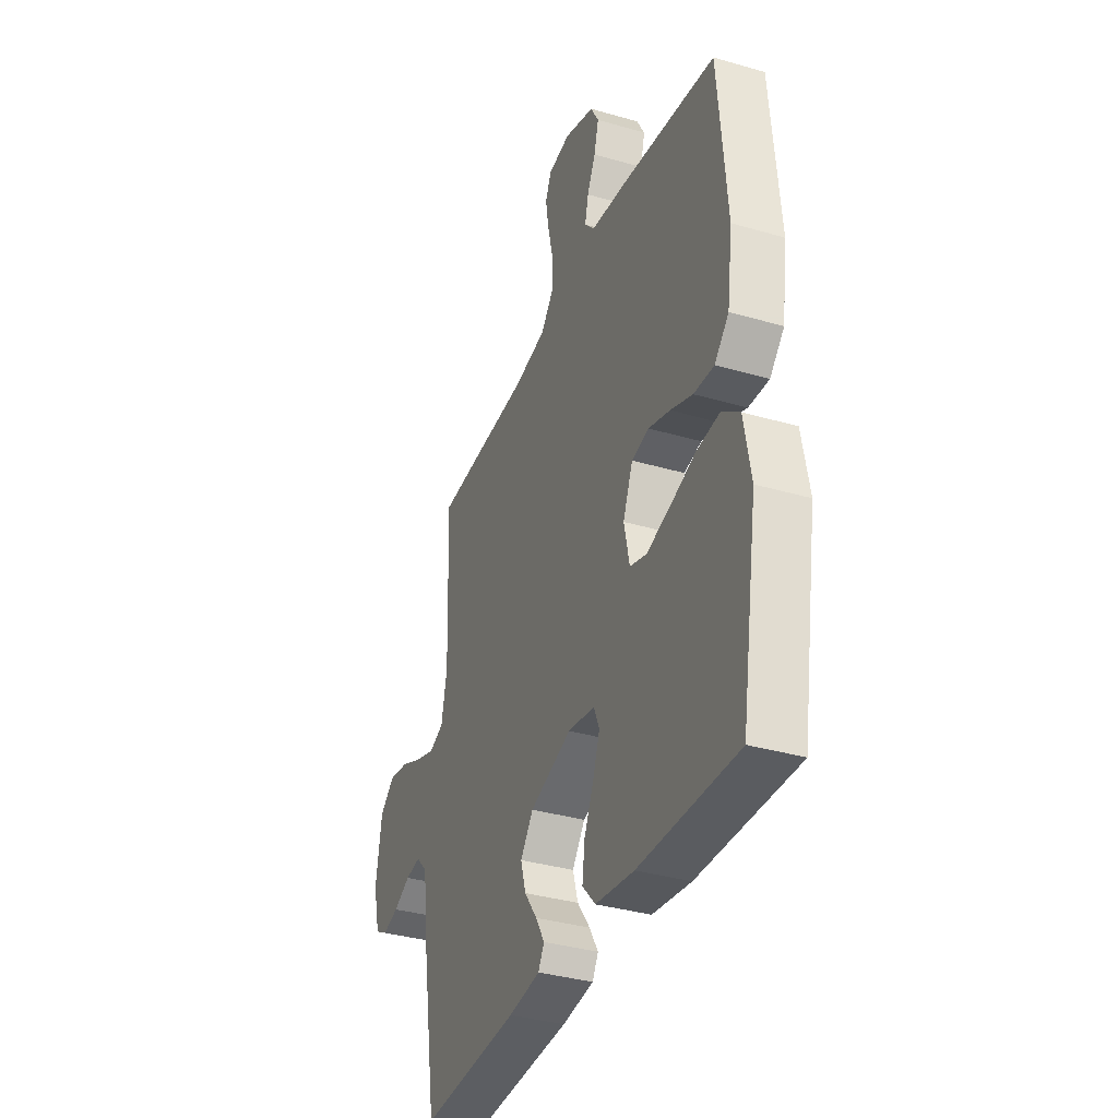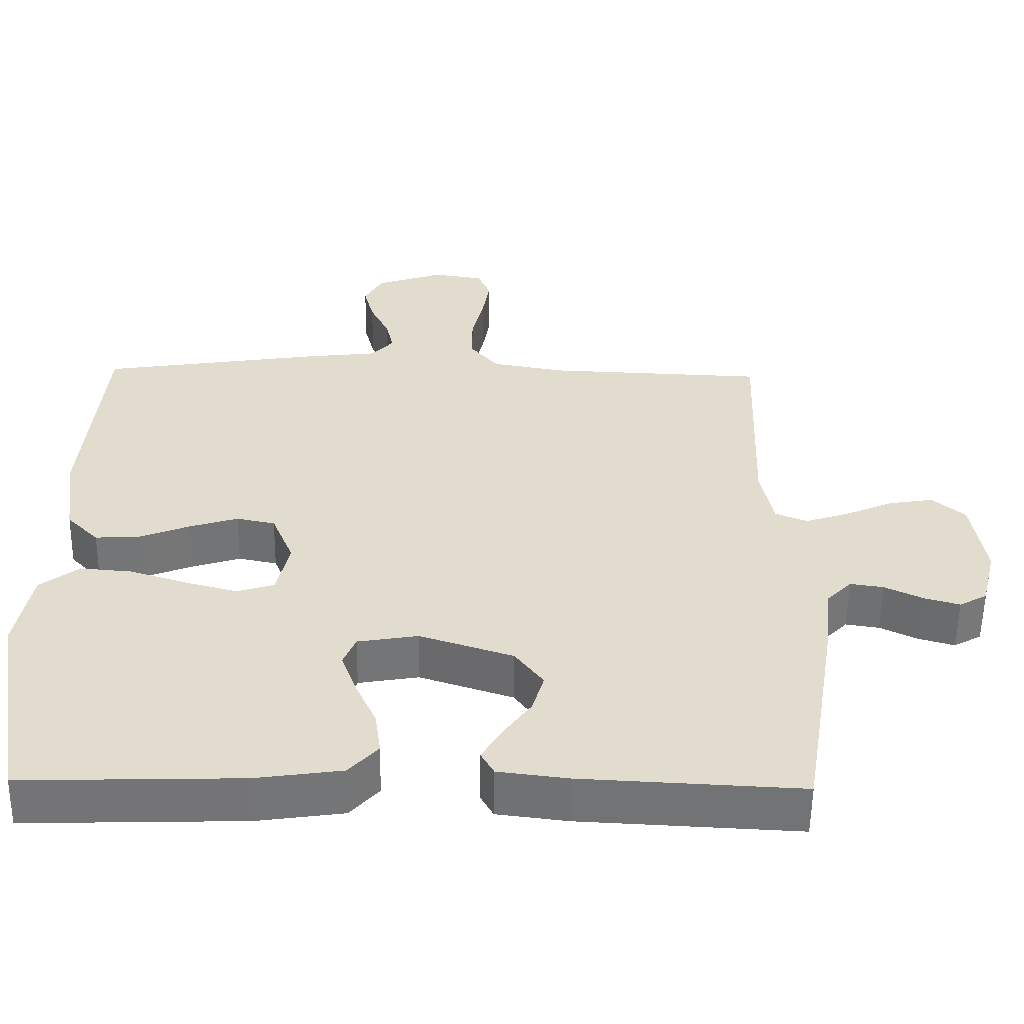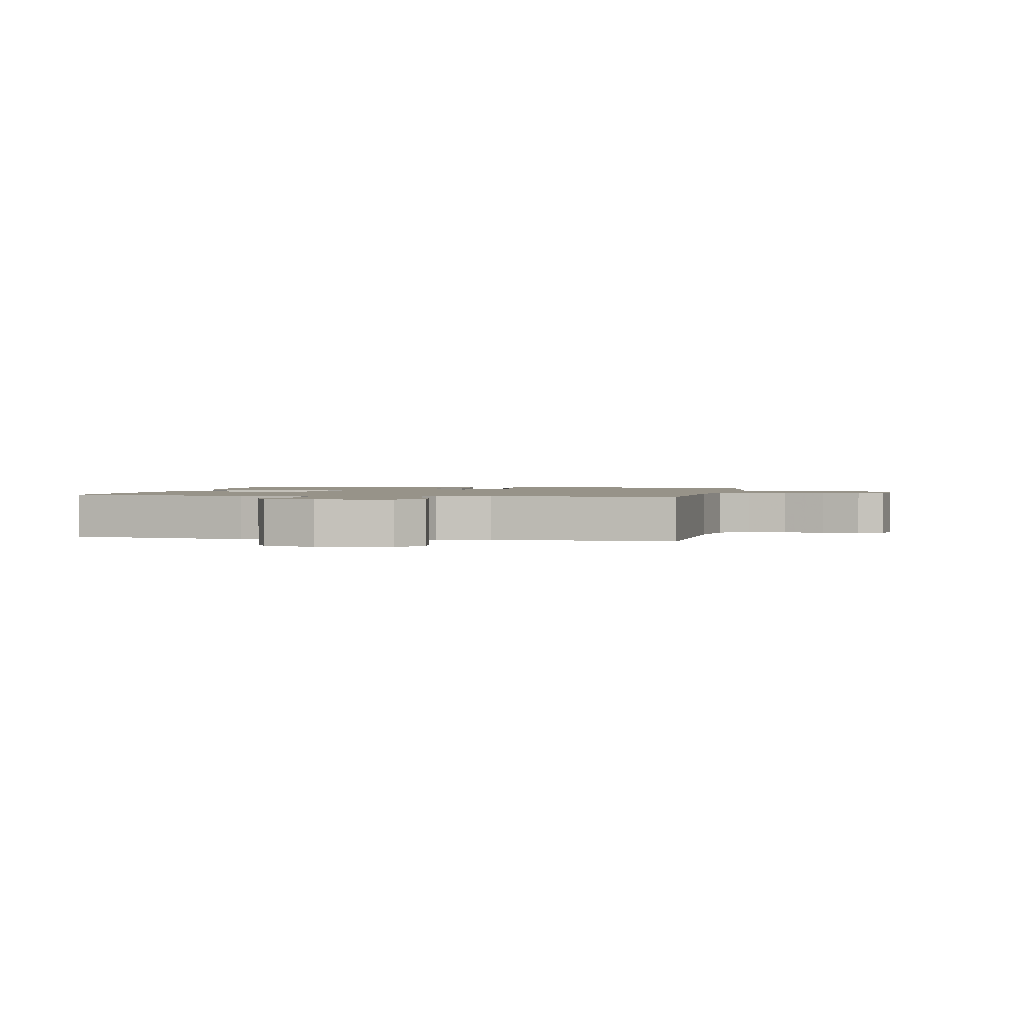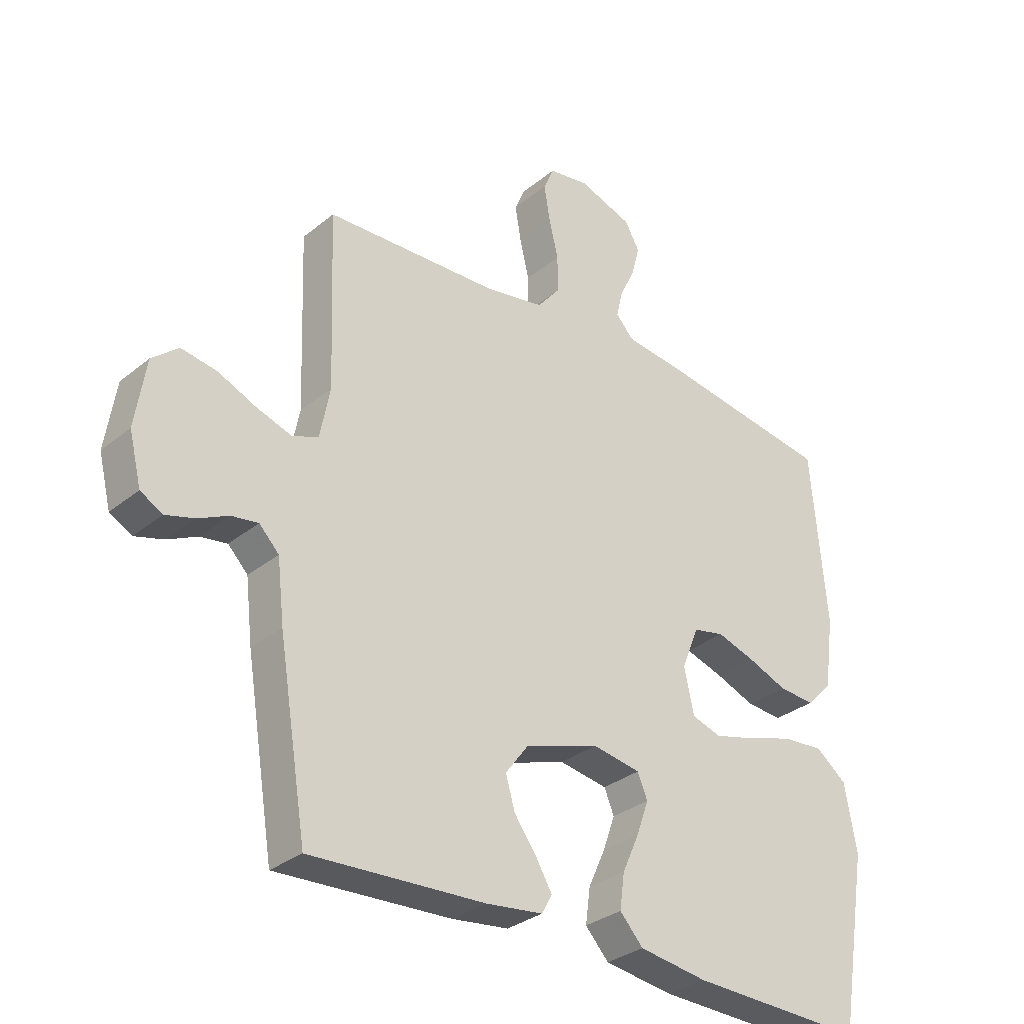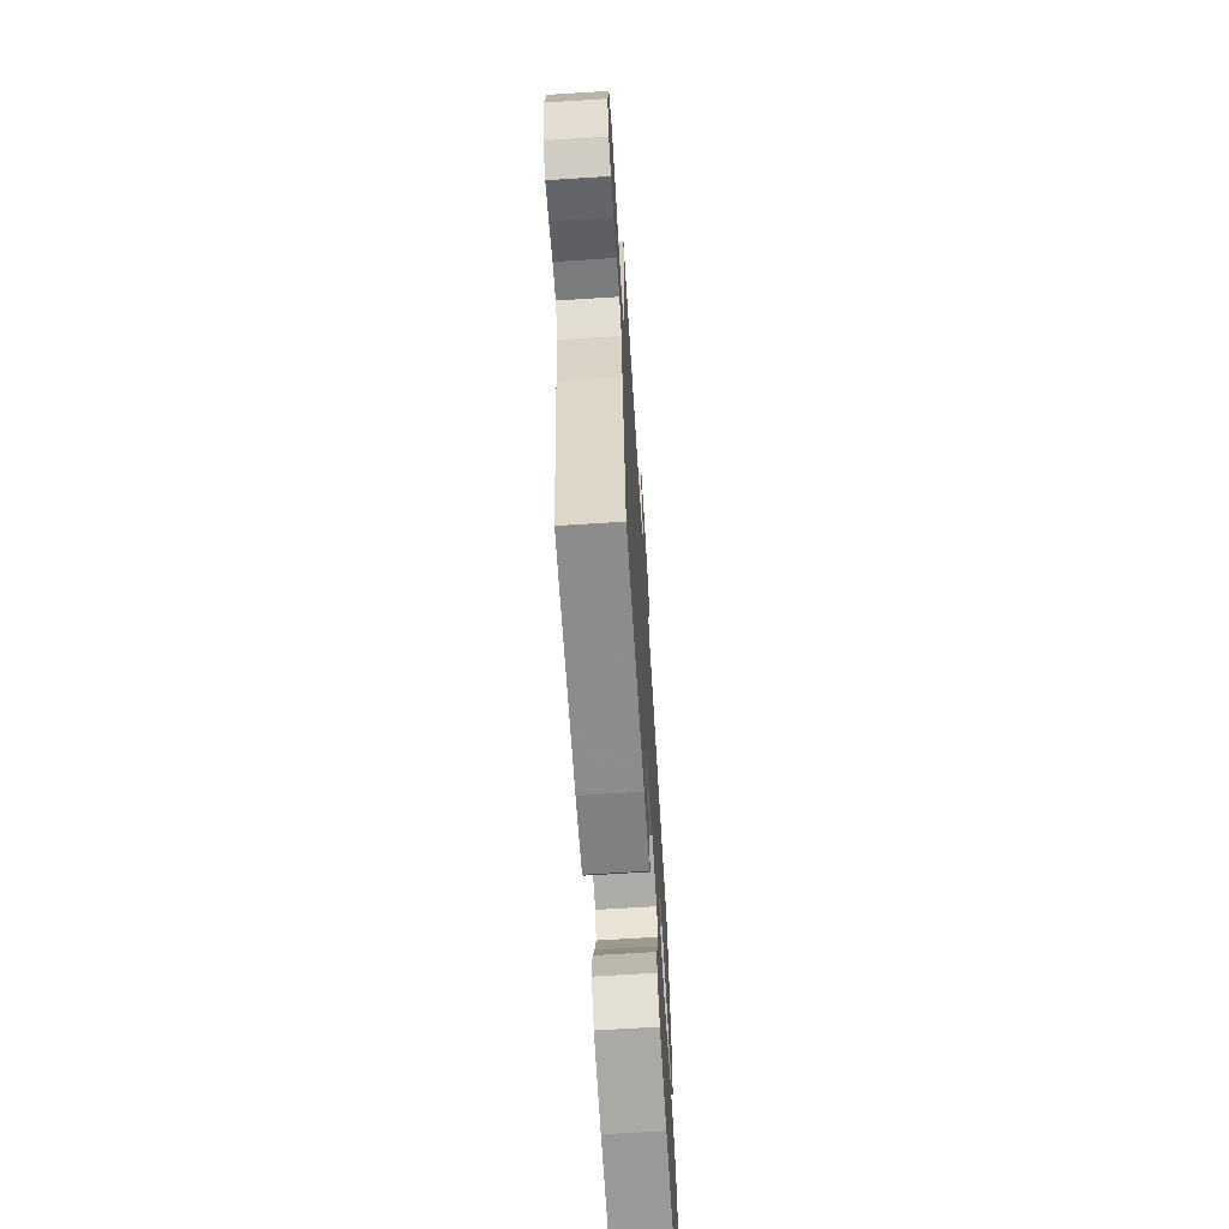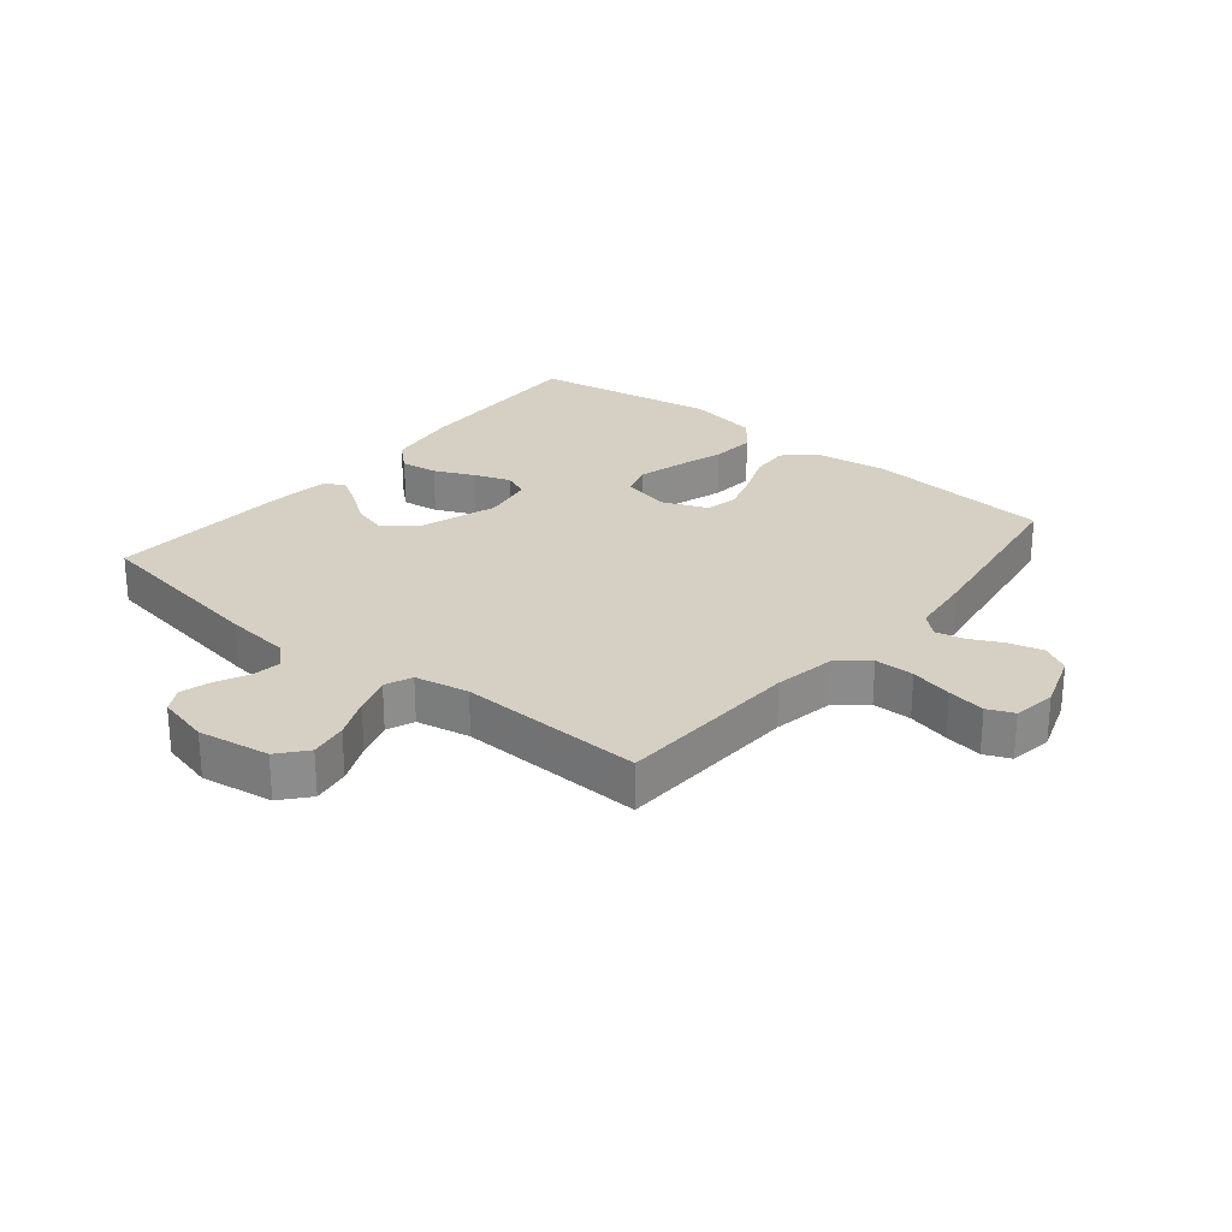
<metadata>
{"format":"obj","ext":"obj","renderer":"f3d","projection":"perspective","resolution":1024,"background":"white","views":[{"elev":-35.6,"azim":69.0,"up":"+Z"},{"elev":-56.1,"azim":179.2,"up":"+Z"},{"elev":1.5,"azim":-78.6,"up":"+Y"},{"elev":-31.4,"azim":-41.1,"up":"+Z"},{"elev":-67.2,"azim":-86.4,"up":"+Z"},{"elev":26.1,"azim":-50.7,"up":"+Y"}]}
</metadata>
<code>
v -0.5 0.07 -0.5
v -0.549 0.07 -0.2
v -0.561 0.07 -0.095
v -0.595 0.07 -0.06
v -0.641 0.07 -0.067
v -0.693 0.07 -0.092
v -0.742 0.07 -0.106
v -0.78 0.07 -0.085
v -0.801 0.07 0
v -0.783 0.07 0.116
v -0.738 0.07 0.154
v -0.677 0.07 0.144
v -0.611 0.07 0.115
v -0.55 0.07 0.095
v -0.506 0.07 0.113
v -0.489 0.07 0.2
v -0.5 0.07 0.5
v -0.2 0.07 0.512
v -0.1 0.07 0.53
v -0.061 0.07 0.577
v -0.061 0.07 0.641
v -0.077 0.07 0.709
v -0.087 0.07 0.77
v -0.069 0.07 0.812
v 0 0.07 0.823
v 0.093 0.07 0.791
v 0.118 0.07 0.746
v 0.104 0.07 0.692
v 0.078 0.07 0.639
v 0.067 0.07 0.592
v 0.098 0.07 0.558
v 0.2 0.07 0.546
v 0.5 0.07 0.5
v 0.526 0.07 0.2
v 0.509 0.07 0.077
v 0.465 0.07 0.032
v 0.403 0.07 0.036
v 0.335 0.07 0.063
v 0.269 0.07 0.084
v 0.216 0.07 0.073
v 0.186 0.07 0
v 0.203 0.07 -0.078
v 0.254 0.07 -0.094
v 0.325 0.07 -0.075
v 0.404 0.07 -0.05
v 0.476 0.07 -0.044
v 0.529 0.07 -0.085
v 0.55 0.07 -0.2
v 0.5 0.07 -0.5
v 0.2 0.07 -0.491
v 0.082 0.07 -0.474
v 0.042 0.07 -0.43
v 0.05 0.07 -0.37
v 0.079 0.07 -0.306
v 0.1 0.07 -0.247
v 0.083 0.07 -0.206
v 0 0.07 -0.192
v -0.128 0.07 -0.234
v -0.167 0.07 -0.286
v -0.151 0.07 -0.341
v -0.112 0.07 -0.395
v -0.085 0.07 -0.441
v -0.103 0.07 -0.473
v -0.2 0.07 -0.485
v -0.5 0 -0.5
v -0.549 0 -0.2
v -0.561 0 -0.095
v -0.595 0 -0.06
v -0.641 0 -0.067
v -0.693 0 -0.092
v -0.742 0 -0.106
v -0.78 0 -0.085
v -0.801 0 0
v -0.783 0 0.116
v -0.738 0 0.154
v -0.677 0 0.144
v -0.611 0 0.115
v -0.55 0 0.095
v -0.506 0 0.113
v -0.489 0 0.2
v -0.5 0 0.5
v -0.2 0 0.512
v -0.1 0 0.53
v -0.061 0 0.577
v -0.061 0 0.641
v -0.077 0 0.709
v -0.087 0 0.77
v -0.069 0 0.812
v 0 0 0.823
v 0.093 0 0.791
v 0.118 0 0.746
v 0.104 0 0.692
v 0.078 0 0.639
v 0.067 0 0.592
v 0.098 0 0.558
v 0.2 0 0.546
v 0.5 0 0.5
v 0.526 0 0.2
v 0.509 0 0.077
v 0.465 0 0.032
v 0.403 0 0.036
v 0.335 0 0.063
v 0.269 0 0.084
v 0.216 0 0.073
v 0.186 0 0
v 0.203 0 -0.078
v 0.254 0 -0.094
v 0.325 0 -0.075
v 0.404 0 -0.05
v 0.476 0 -0.044
v 0.529 0 -0.085
v 0.55 0 -0.2
v 0.5 0 -0.5
v 0.2 0 -0.491
v 0.082 0 -0.474
v 0.042 0 -0.43
v 0.05 0 -0.37
v 0.079 0 -0.306
v 0.1 0 -0.247
v 0.083 0 -0.206
v 0 0 -0.192
v -0.128 0 -0.234
v -0.167 0 -0.286
v -0.151 0 -0.341
v -0.112 0 -0.395
v -0.085 0 -0.441
v -0.103 0 -0.473
v -0.2 0 -0.485
f 1 2 3
f 64 1 3
f 63 64 3
f 62 63 3
f 61 62 3
f 60 61 3
f 59 60 3 4
f 58 59 4
f 57 58 4
f 56 57 4
f 52 53 54
f 51 52 54
f 50 51 54
f 49 50 54
f 48 49 54
f 47 48 54
f 46 47 54
f 45 46 54
f 44 45 54
f 43 44 54 55
f 42 43 55 56
f 36 37 38
f 35 36 38
f 34 35 38
f 33 34 38
f 32 33 38
f 31 32 38
f 30 31 38 39
f 27 28 29
f 26 27 29
f 25 26 29
f 24 25 29
f 23 24 29
f 22 23 29
f 21 22 29
f 20 21 29 30
f 30 39 40
f 20 30 40
f 19 20 40
f 16 17 18
f 19 40 41
f 18 19 41
f 16 18 41
f 15 16 41
f 11 12 13
f 10 11 13
f 9 10 13
f 8 9 13
f 7 8 13
f 6 7 13
f 5 6 13
f 4 5 13 14
f 41 42 56
f 15 41 56
f 14 15 56
f 4 14 56
f 67 66 65
f 67 65 128
f 67 128 127
f 67 127 126
f 67 126 125
f 67 125 124
f 68 67 124 123
f 68 123 122
f 68 122 121
f 68 121 120
f 118 117 116
f 118 116 115
f 118 115 114
f 118 114 113
f 118 113 112
f 118 112 111
f 118 111 110
f 118 110 109
f 118 109 108
f 119 118 108 107
f 120 119 107 106
f 102 101 100
f 102 100 99
f 102 99 98
f 102 98 97
f 102 97 96
f 102 96 95
f 103 102 95 94
f 93 92 91
f 93 91 90
f 93 90 89
f 93 89 88
f 93 88 87
f 93 87 86
f 93 86 85
f 94 93 85 84
f 104 103 94
f 104 94 84
f 104 84 83
f 82 81 80
f 105 104 83
f 105 83 82
f 105 82 80
f 105 80 79
f 77 76 75
f 77 75 74
f 77 74 73
f 77 73 72
f 77 72 71
f 77 71 70
f 77 70 69
f 78 77 69 68
f 120 106 105
f 120 105 79
f 120 79 78
f 120 78 68
f 1 65 66 2
f 2 66 67 3
f 3 67 68 4
f 4 68 69 5
f 5 69 70 6
f 6 70 71 7
f 7 71 72 8
f 8 72 73 9
f 9 73 74 10
f 10 74 75 11
f 11 75 76 12
f 12 76 77 13
f 13 77 78 14
f 14 78 79 15
f 15 79 80 16
f 16 80 81 17
f 17 81 82 18
f 18 82 83 19
f 19 83 84 20
f 20 84 85 21
f 21 85 86 22
f 22 86 87 23
f 23 87 88 24
f 24 88 89 25
f 25 89 90 26
f 26 90 91 27
f 27 91 92 28
f 28 92 93 29
f 29 93 94 30
f 30 94 95 31
f 31 95 96 32
f 32 96 97 33
f 33 97 98 34
f 34 98 99 35
f 35 99 100 36
f 36 100 101 37
f 37 101 102 38
f 38 102 103 39
f 39 103 104 40
f 40 104 105 41
f 41 105 106 42
f 42 106 107 43
f 43 107 108 44
f 44 108 109 45
f 45 109 110 46
f 46 110 111 47
f 47 111 112 48
f 48 112 113 49
f 49 113 114 50
f 50 114 115 51
f 51 115 116 52
f 52 116 117 53
f 53 117 118 54
f 54 118 119 55
f 55 119 120 56
f 56 120 121 57
f 57 121 122 58
f 58 122 123 59
f 59 123 124 60
f 60 124 125 61
f 61 125 126 62
f 62 126 127 63
f 63 127 128 64
f 64 128 65 1

</code>
